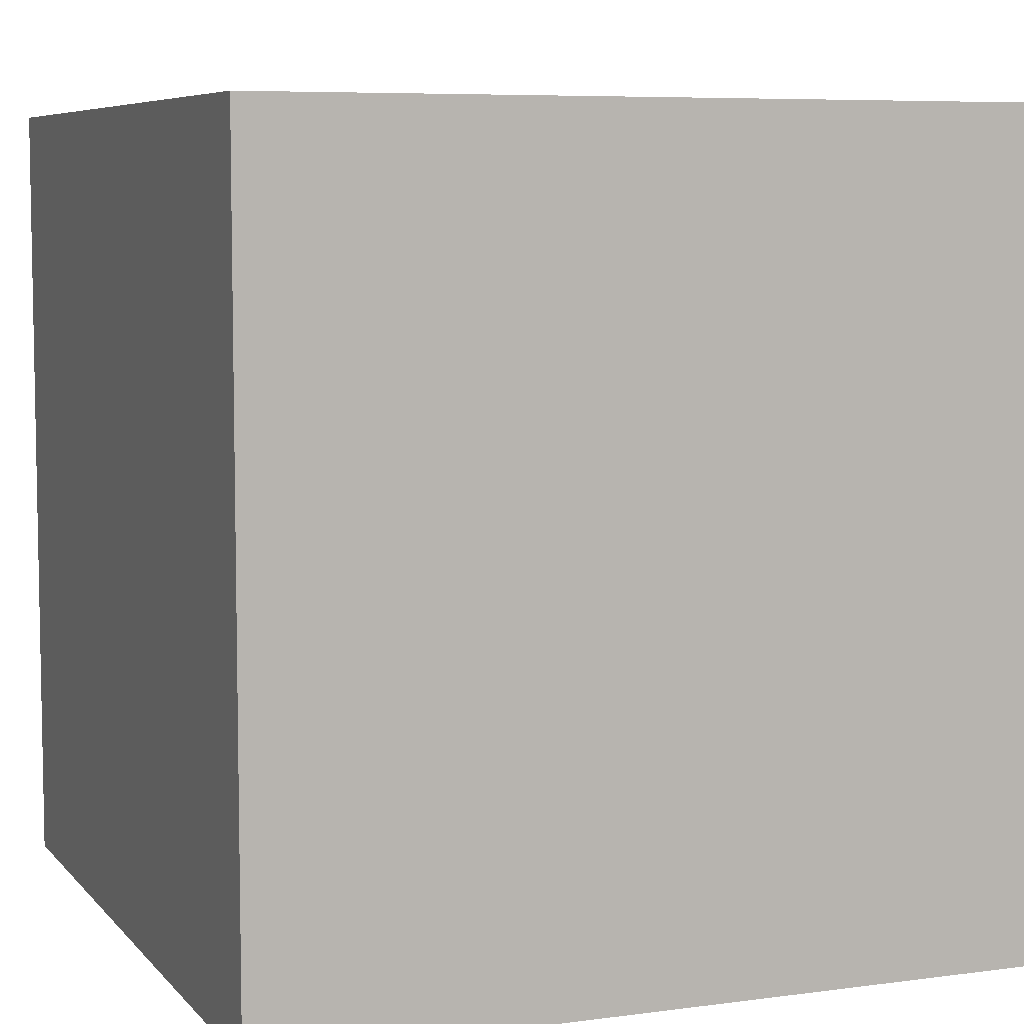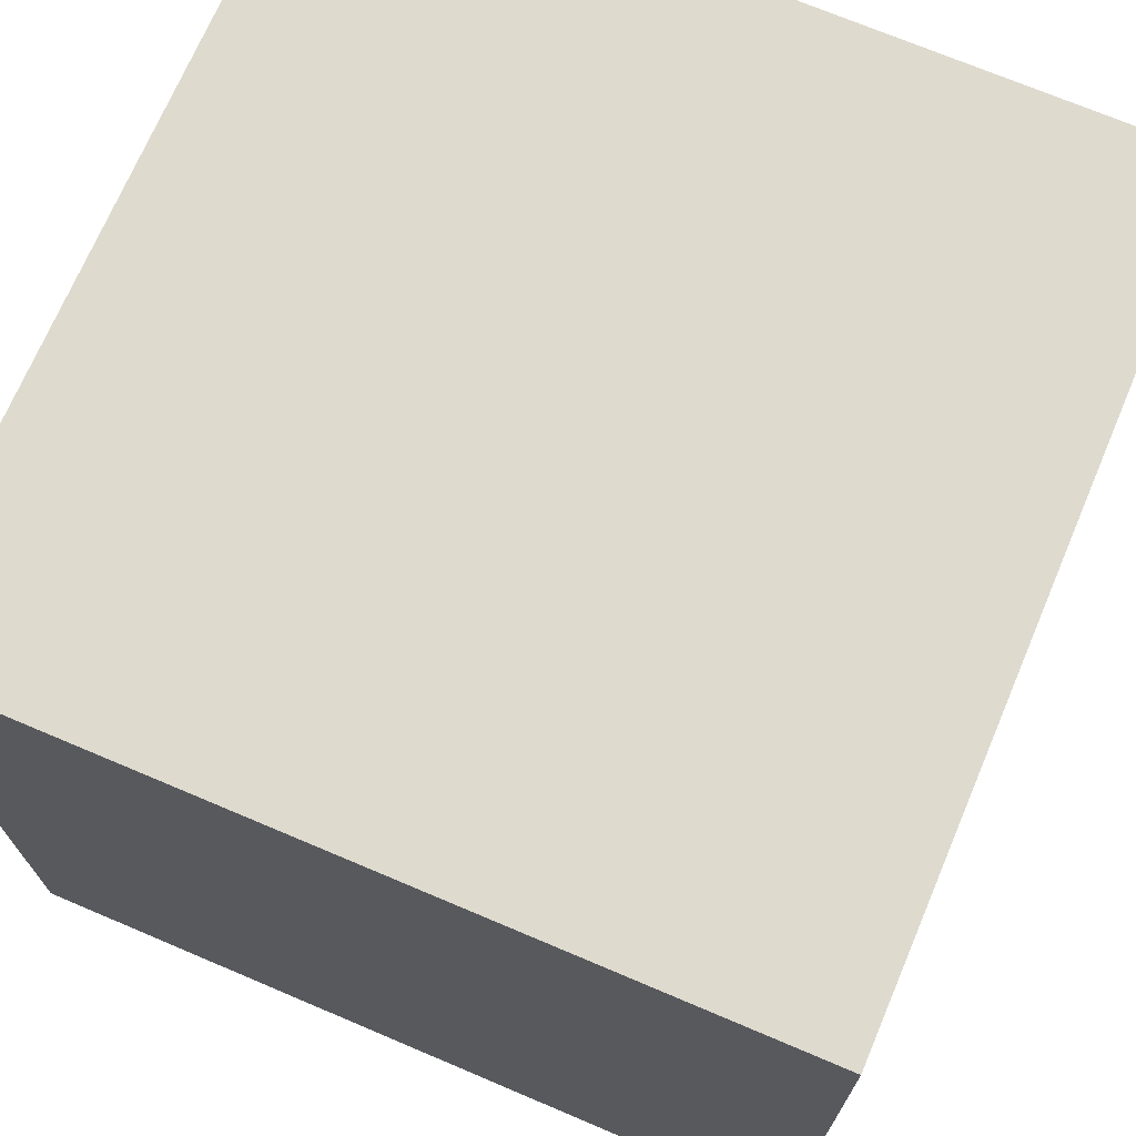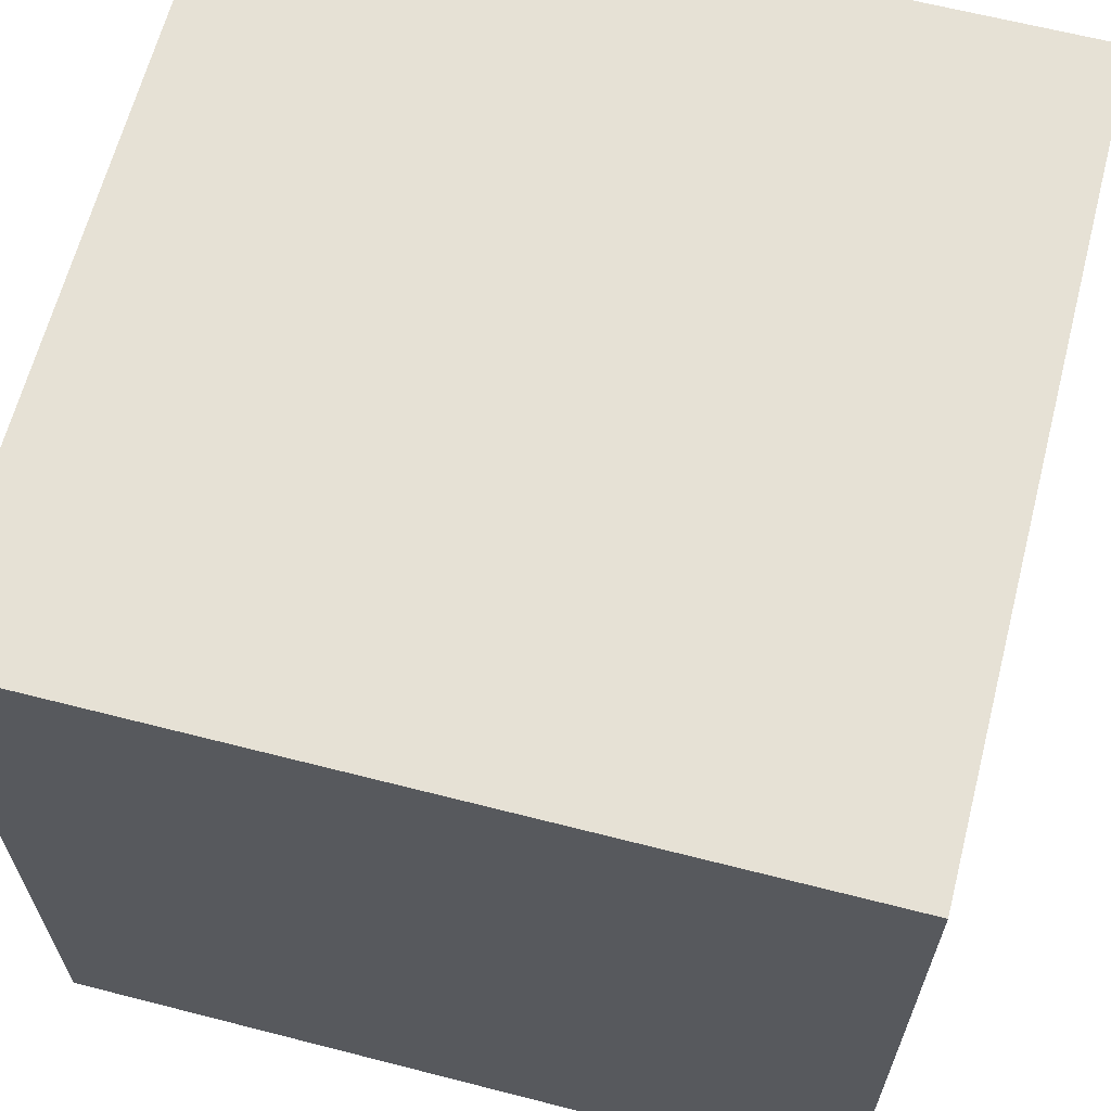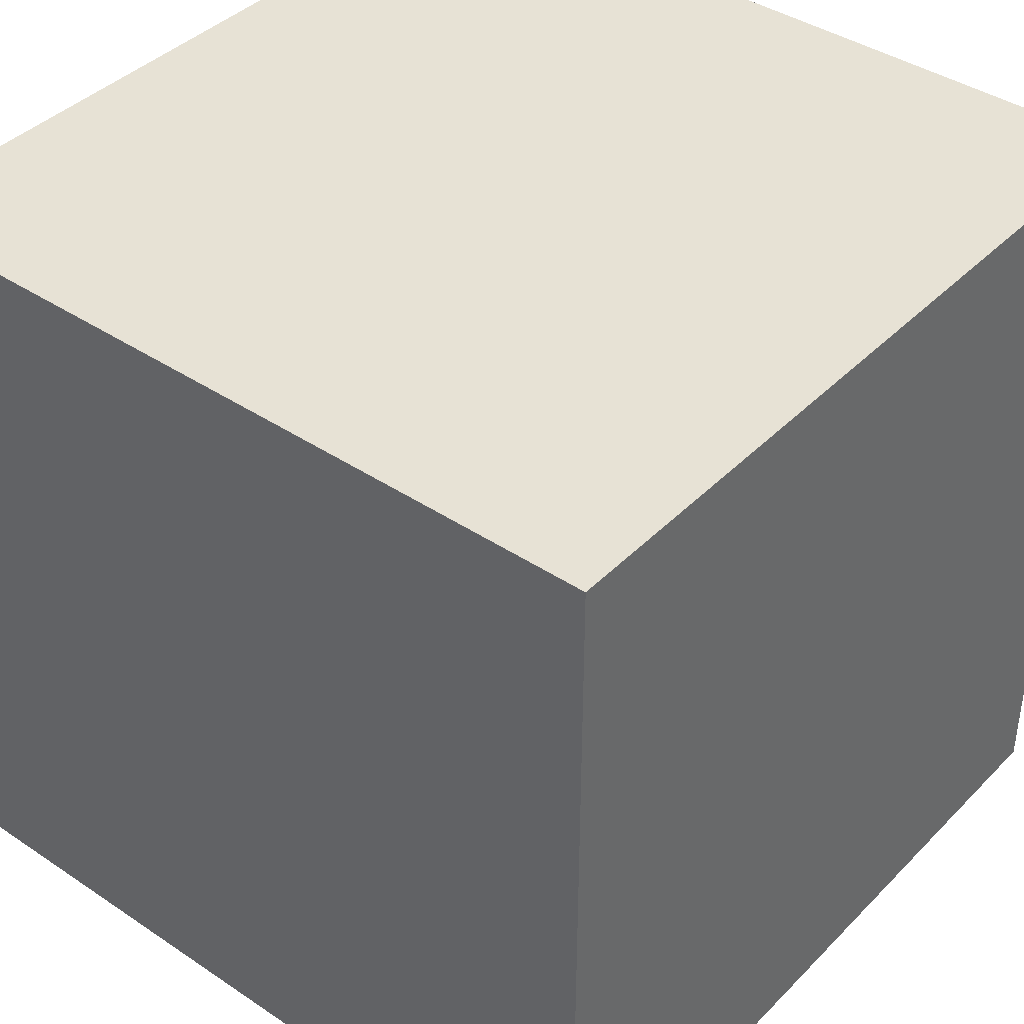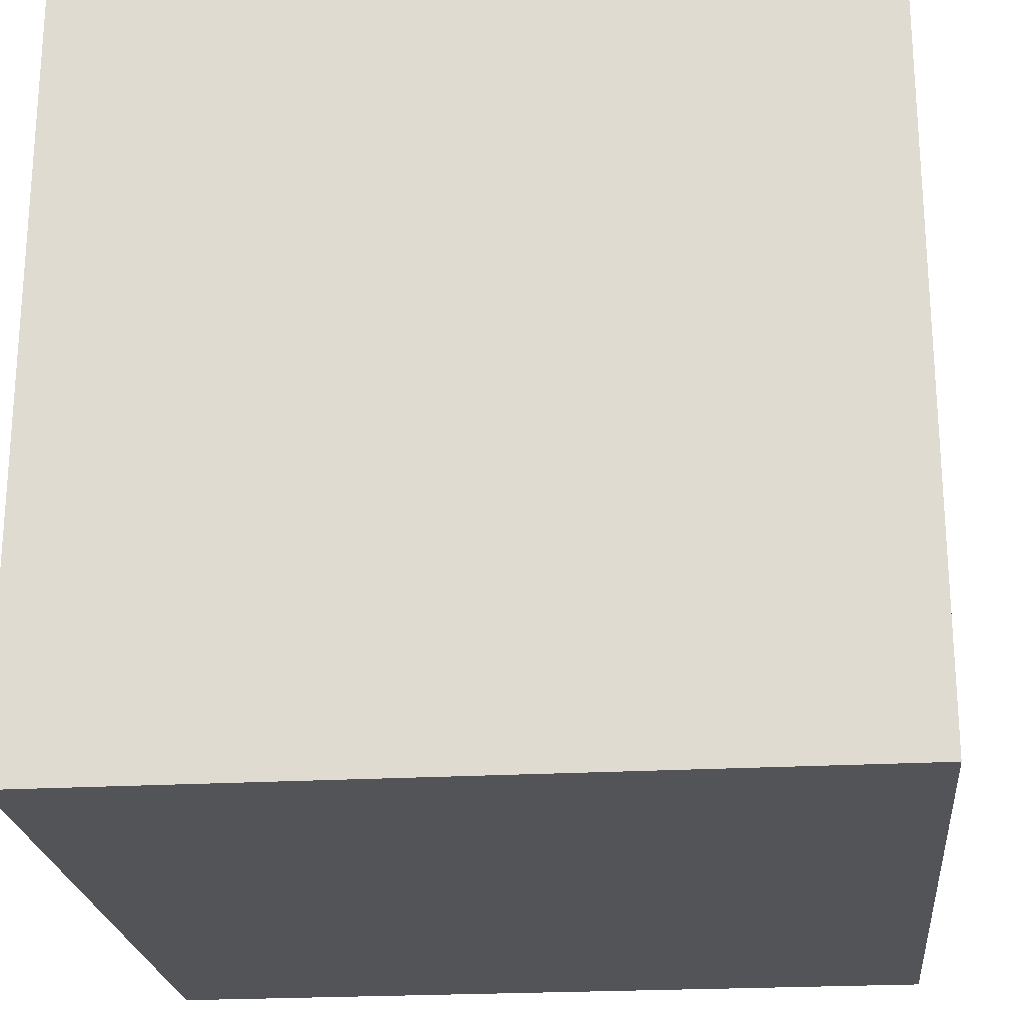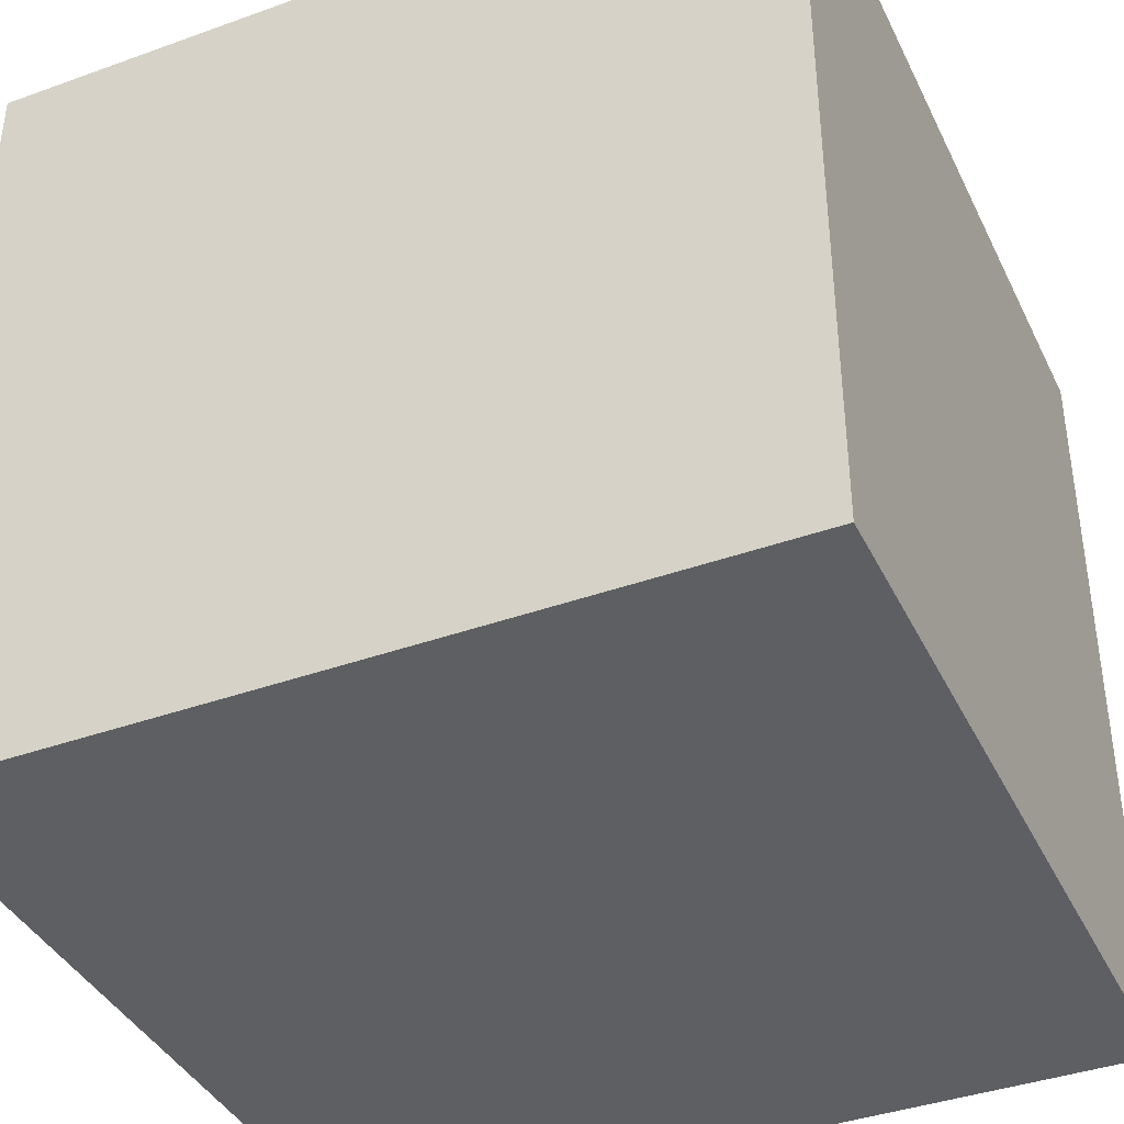
<metadata>
{"format":"obj","ext":"obj","renderer":"f3d","projection":"perspective","resolution":1024,"background":"white","views":[{"elev":6.8,"azim":68.4,"up":"+Z"},{"elev":71.1,"azim":-157.0,"up":"+Z"},{"elev":64.3,"azim":14.5,"up":"+Z"},{"elev":40.4,"azim":-50.6,"up":"+Z"},{"elev":-22.8,"azim":-174.4,"up":"+Z"},{"elev":-39.5,"azim":24.1,"up":"+Z"}]}
</metadata>
<code>
g Head
v 0.1575 -0.1575 0
v 0.1575 0.1575 0
v -0.1575 -0.1575 0
v -0.1575 0.1575 0
v 0.1575 0.1575 0.315
v 0.1575 -0.1575 0.315
v -0.1575 -0.1575 0.315
v -0.1575 0.1575 0.315
v 0.1575 -0.1575 0.315
v -0.1575 -0.1575 0
v -0.1575 -0.1575 0.315
v 0.1575 -0.1575 0
v 0.1575 0.1575 0.315
v 0.1575 -0.1575 0
v 0.1575 -0.1575 0.315
v 0.1575 0.1575 0
v -0.1575 0.1575 0.315
v 0.1575 0.1575 0
v 0.1575 0.1575 0.315
v -0.1575 0.1575 0
v -0.1575 0.1575 0
v -0.1575 0.1575 0.315
v -0.1575 -0.1575 0
v -0.1575 -0.1575 0.315
g Head_0
f 3 2 1
f 3 4 2
f 7 6 5
f 8 7 5
f 11 10 9
f 12 9 10
f 15 14 13
f 16 13 14
f 19 18 17
f 20 17 18
f 23 22 21
f 22 23 24

</code>
